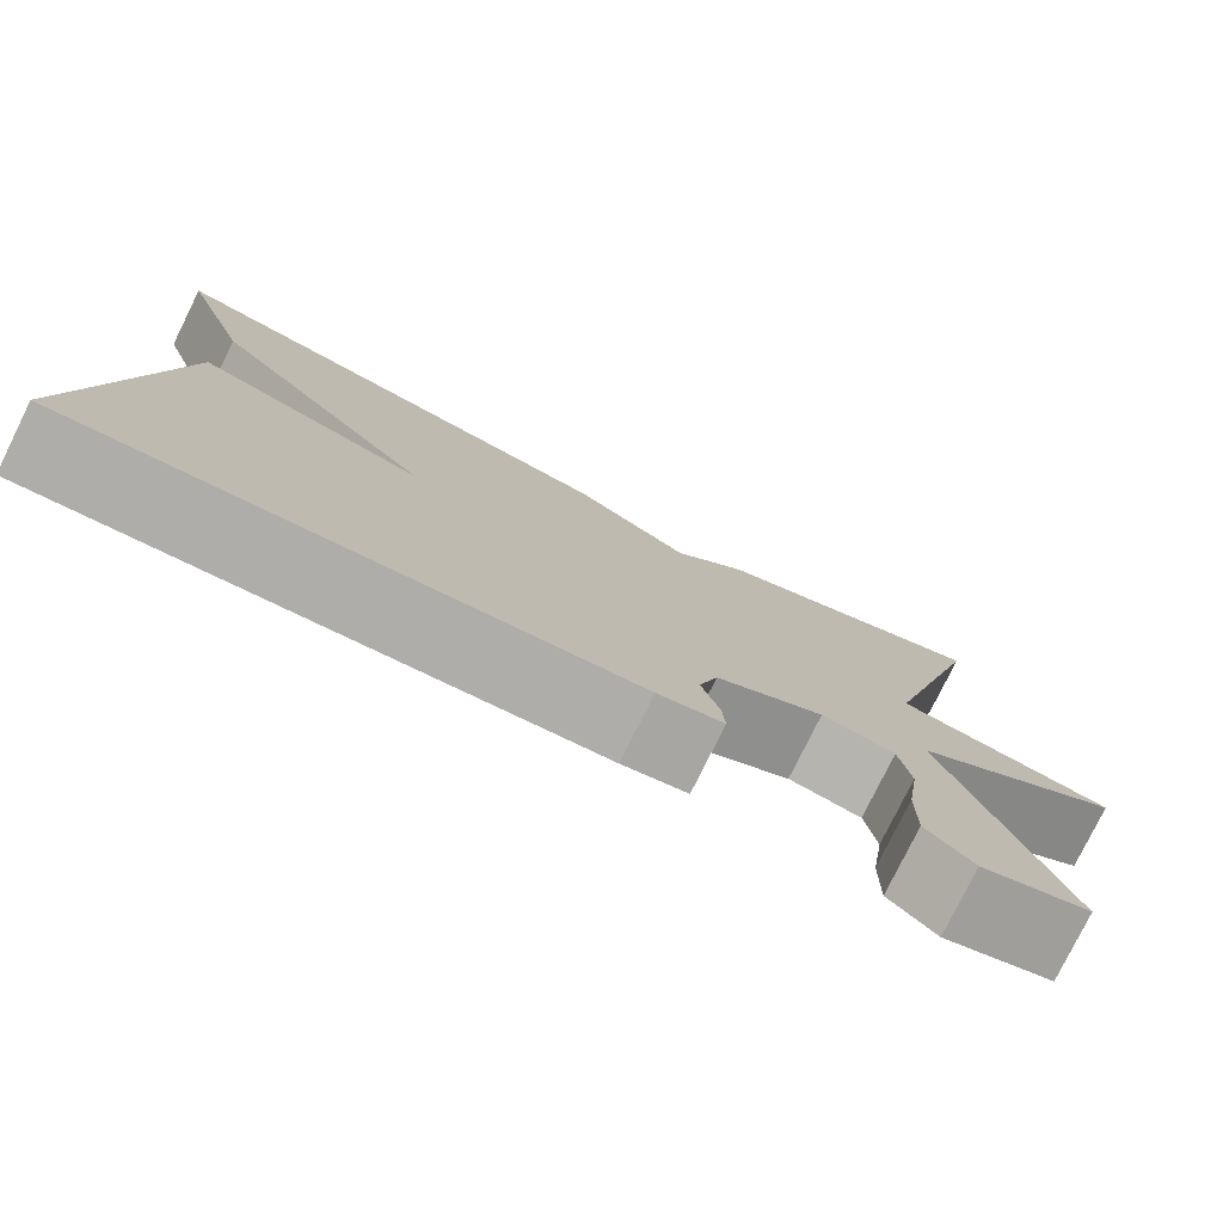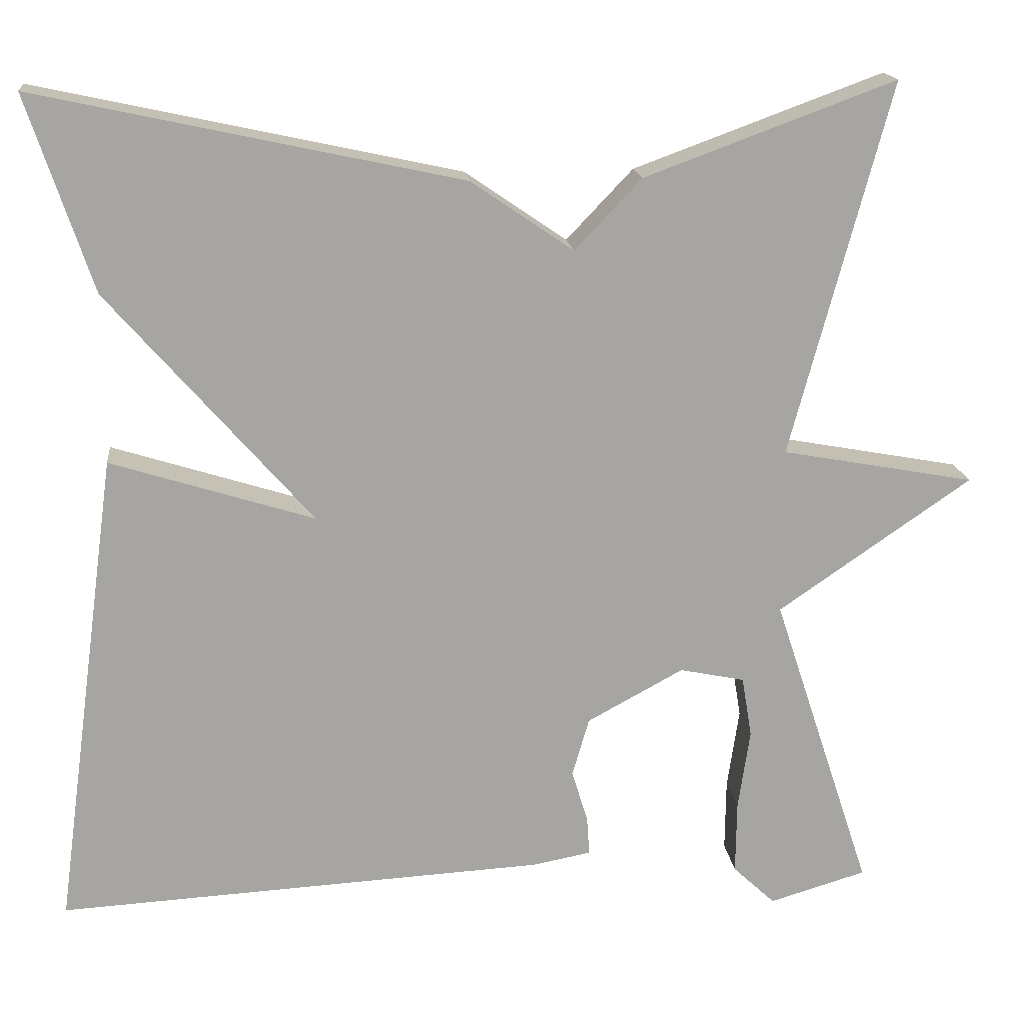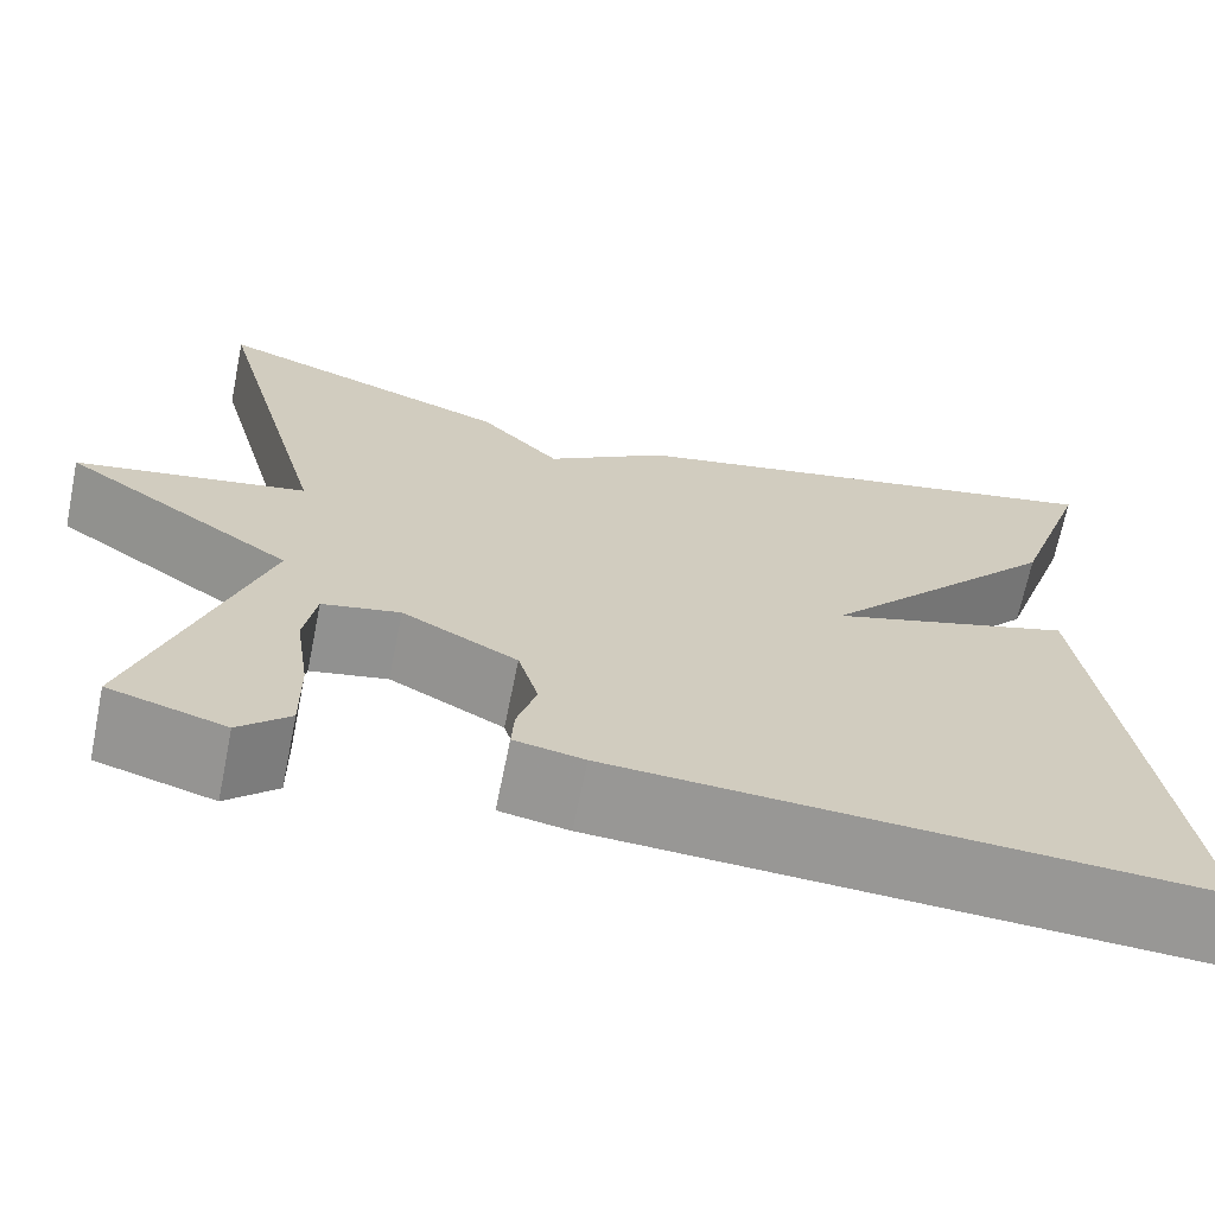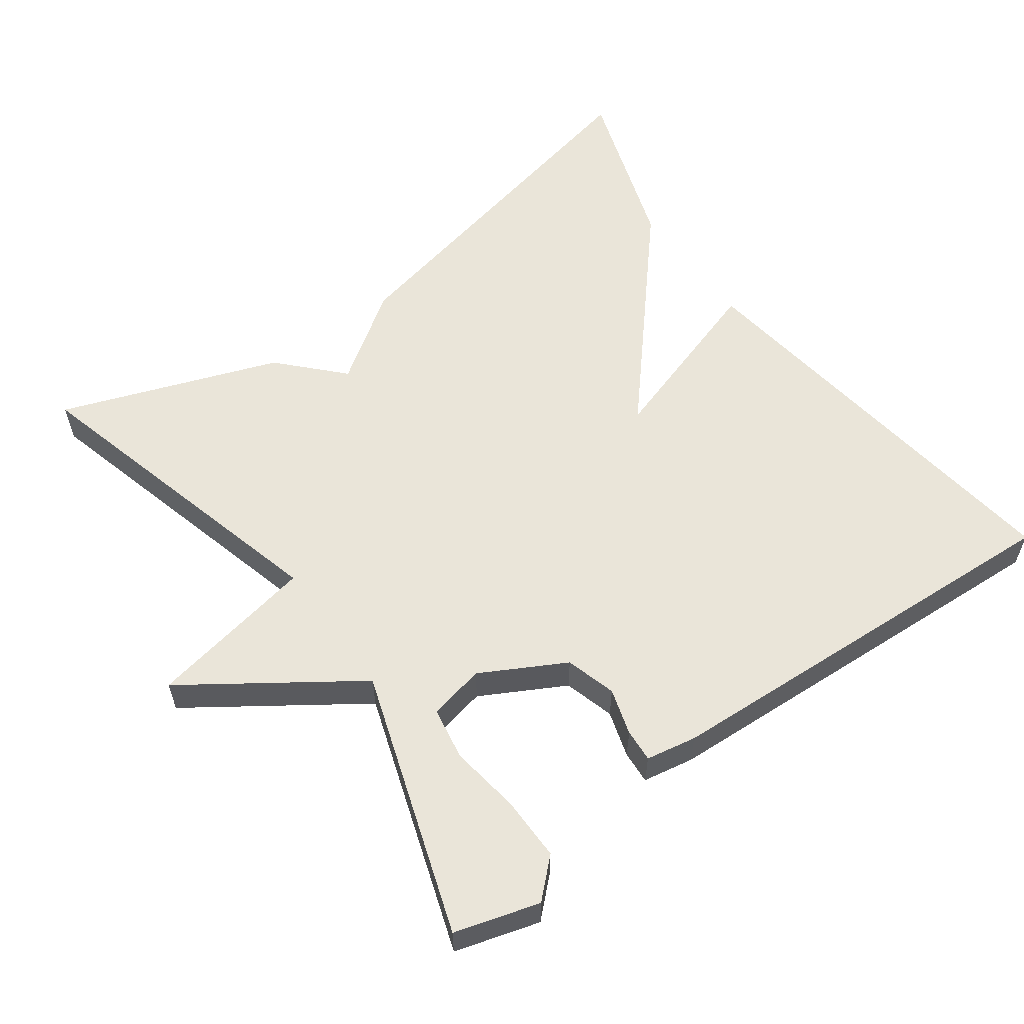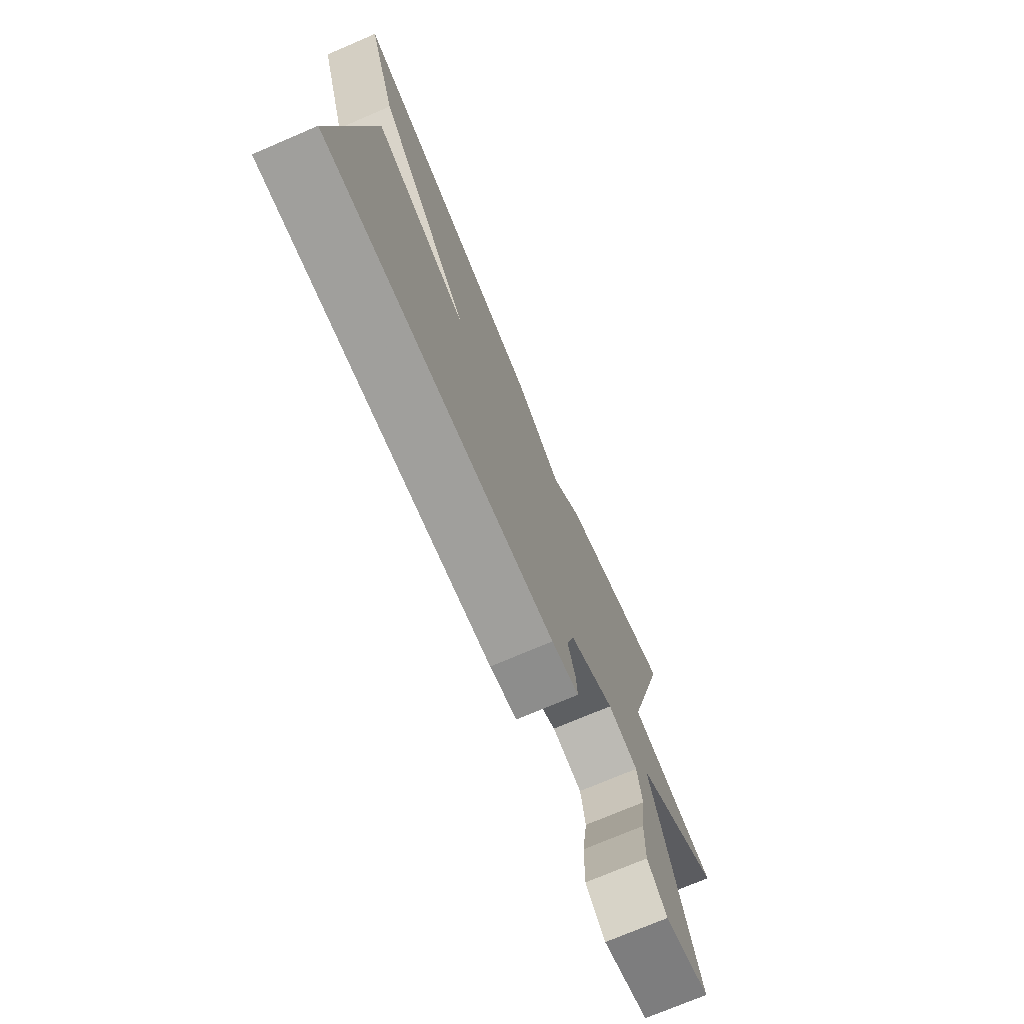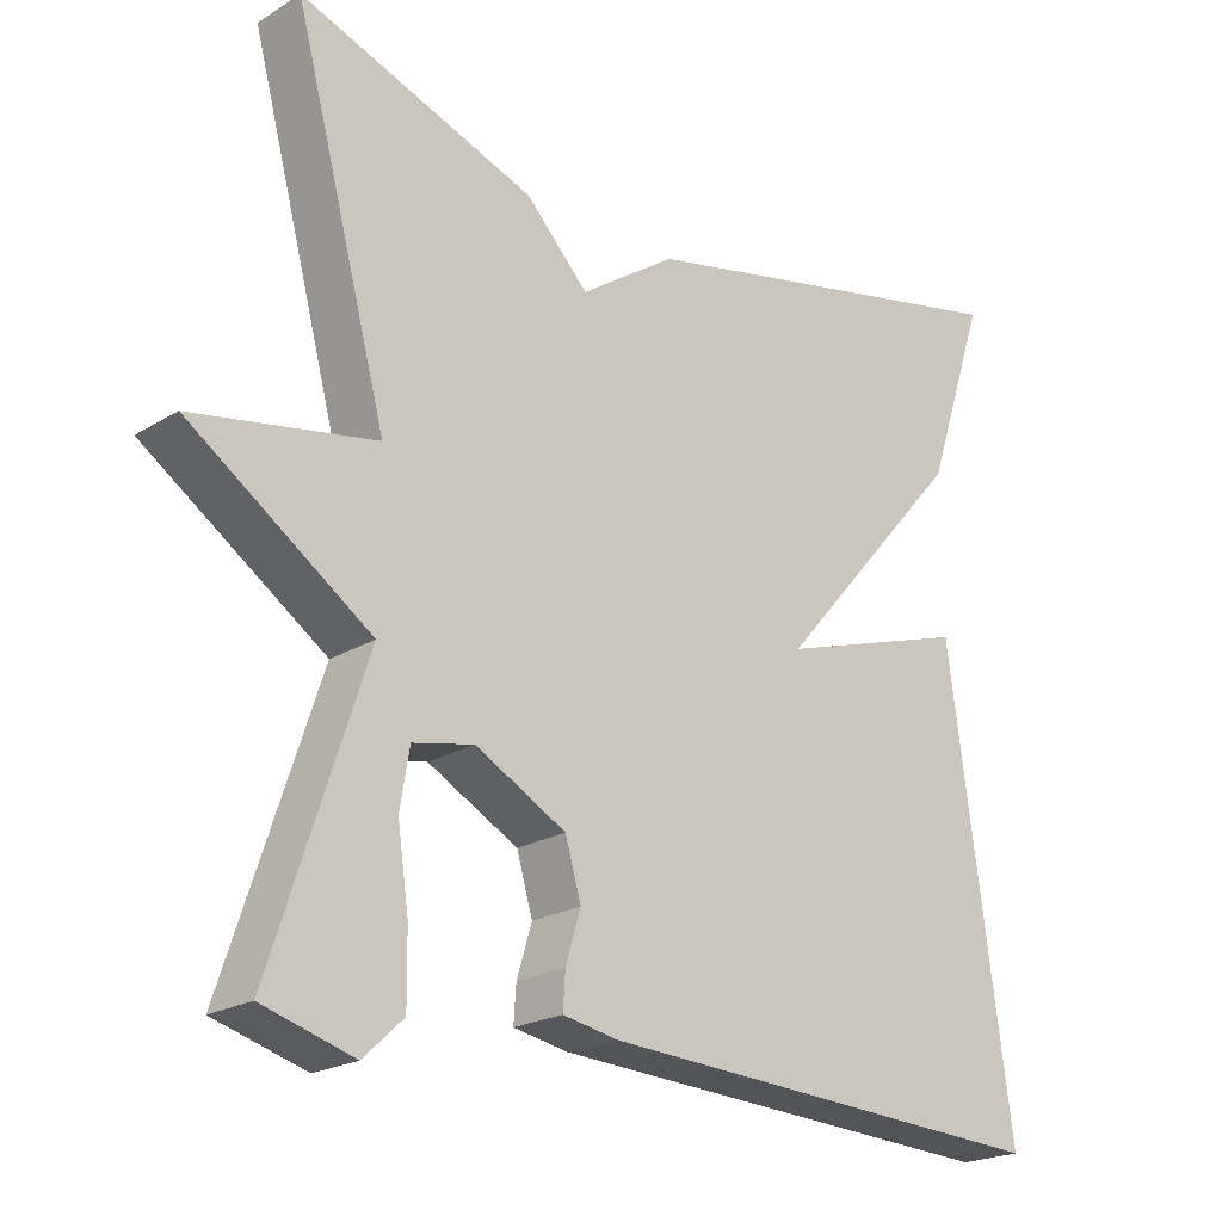
<metadata>
{"format":"obj","ext":"obj","renderer":"f3d","projection":"perspective","resolution":1024,"background":"white","views":[{"elev":-78.5,"azim":-26.3,"up":"+Z"},{"elev":16.8,"azim":-6.2,"up":"+Z"},{"elev":-68.0,"azim":168.5,"up":"+Z"},{"elev":58.2,"azim":144.0,"up":"+Y"},{"elev":-73.9,"azim":-66.9,"up":"+Z"},{"elev":-21.4,"azim":137.2,"up":"+Z"}]}
</metadata>
<code>
v -0.5 0.07 -0.5
v -0.423 0.07 0.069
v -0.182 0.07 -0.007
v -0.423 0.07 0.269
v -0.5 0.07 0.5
v 0.003 0.07 0.391
v 0.124 0.07 0.308
v 0.203 0.07 0.391
v 0.5 0.07 0.5
v 0.382 0.07 0.058
v 0.611 0.07 0.016
v 0.382 0.07 -0.142
v 0.5 0.07 -0.5
v 0.385 0.07 -0.534
v 0.335 0.07 -0.487
v 0.336 0.07 -0.4
v 0.35 0.07 -0.304
v 0.338 0.07 -0.232
v 0.261 0.07 -0.216
v 0.147 0.07 -0.278
v 0.127 0.07 -0.347
v 0.146 0.07 -0.41
v 0.149 0.07 -0.455
v 0.08 0.07 -0.468
v -0.5 0 -0.5
v -0.423 0 0.069
v -0.182 0 -0.007
v -0.423 0 0.269
v -0.5 0 0.5
v 0.003 0 0.391
v 0.124 0 0.308
v 0.203 0 0.391
v 0.5 0 0.5
v 0.382 0 0.058
v 0.611 0 0.016
v 0.382 0 -0.142
v 0.5 0 -0.5
v 0.385 0 -0.534
v 0.335 0 -0.487
v 0.336 0 -0.4
v 0.35 0 -0.304
v 0.338 0 -0.232
v 0.261 0 -0.216
v 0.147 0 -0.278
v 0.127 0 -0.347
v 0.146 0 -0.41
v 0.149 0 -0.455
v 0.08 0 -0.468
f 1 2 3
f 24 1 3
f 23 24 3
f 22 23 3
f 21 22 3
f 5 6 7
f 4 5 7
f 3 4 7
f 21 3 7
f 20 21 7
f 8 9 10
f 7 8 10
f 20 7 10
f 19 20 10
f 18 19 10
f 17 18 10
f 15 16 17
f 14 15 17
f 13 14 17
f 12 13 17
f 12 17 10
f 10 11 12
f 27 26 25
f 27 25 48
f 27 48 47
f 27 47 46
f 27 46 45
f 31 30 29
f 31 29 28
f 31 28 27
f 31 27 45
f 31 45 44
f 34 33 32
f 34 32 31
f 34 31 44
f 34 44 43
f 34 43 42
f 34 42 41
f 41 40 39
f 41 39 38
f 41 38 37
f 41 37 36
f 34 41 36
f 36 35 34
f 1 25 26 2
f 2 26 27 3
f 3 27 28 4
f 4 28 29 5
f 5 29 30 6
f 6 30 31 7
f 7 31 32 8
f 8 32 33 9
f 9 33 34 10
f 10 34 35 11
f 11 35 36 12
f 12 36 37 13
f 13 37 38 14
f 14 38 39 15
f 15 39 40 16
f 16 40 41 17
f 17 41 42 18
f 18 42 43 19
f 19 43 44 20
f 20 44 45 21
f 21 45 46 22
f 22 46 47 23
f 23 47 48 24
f 24 48 25 1

</code>
